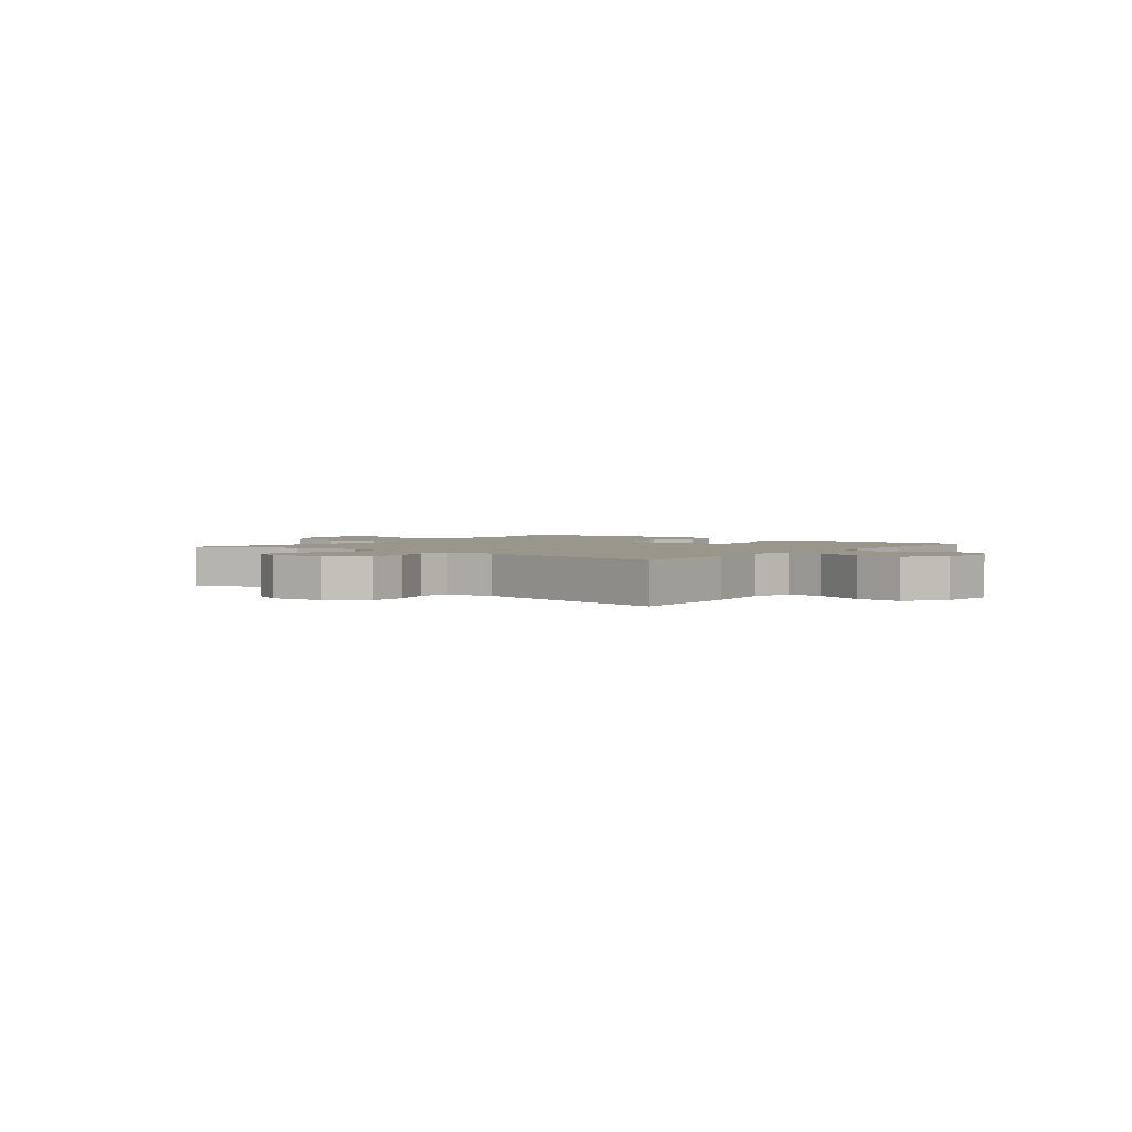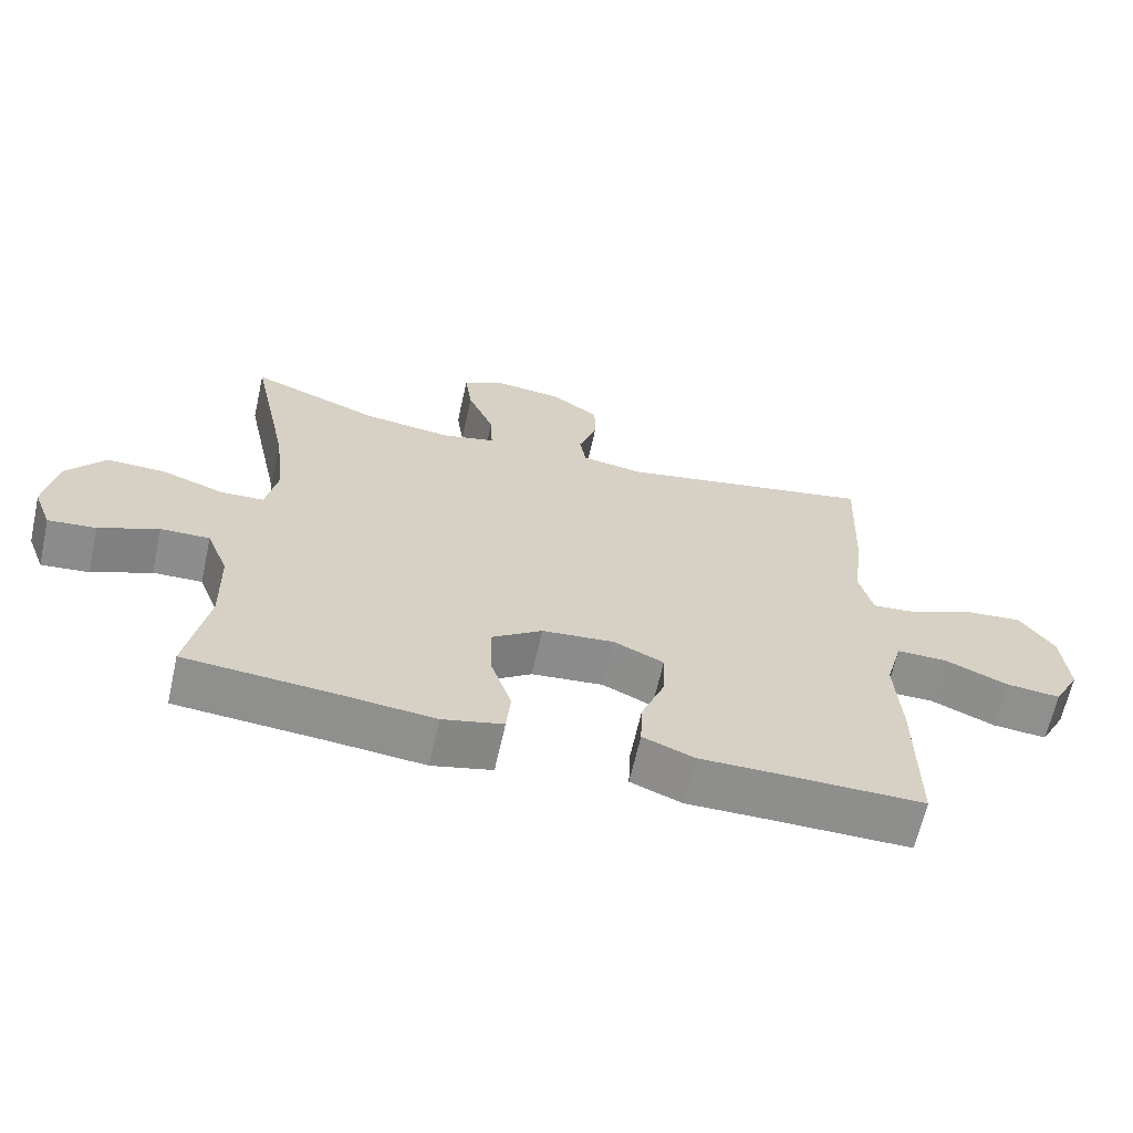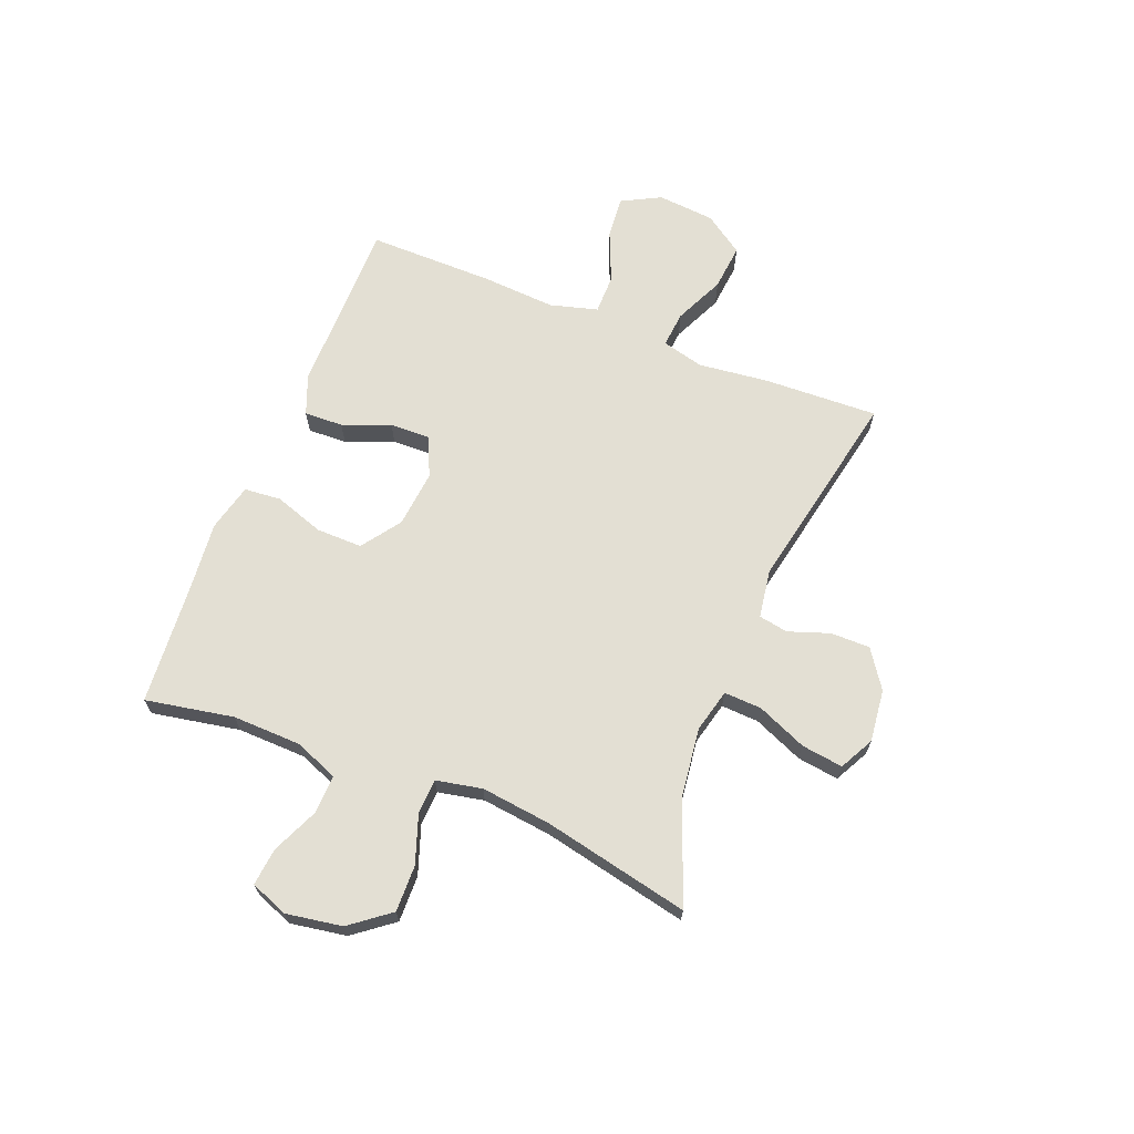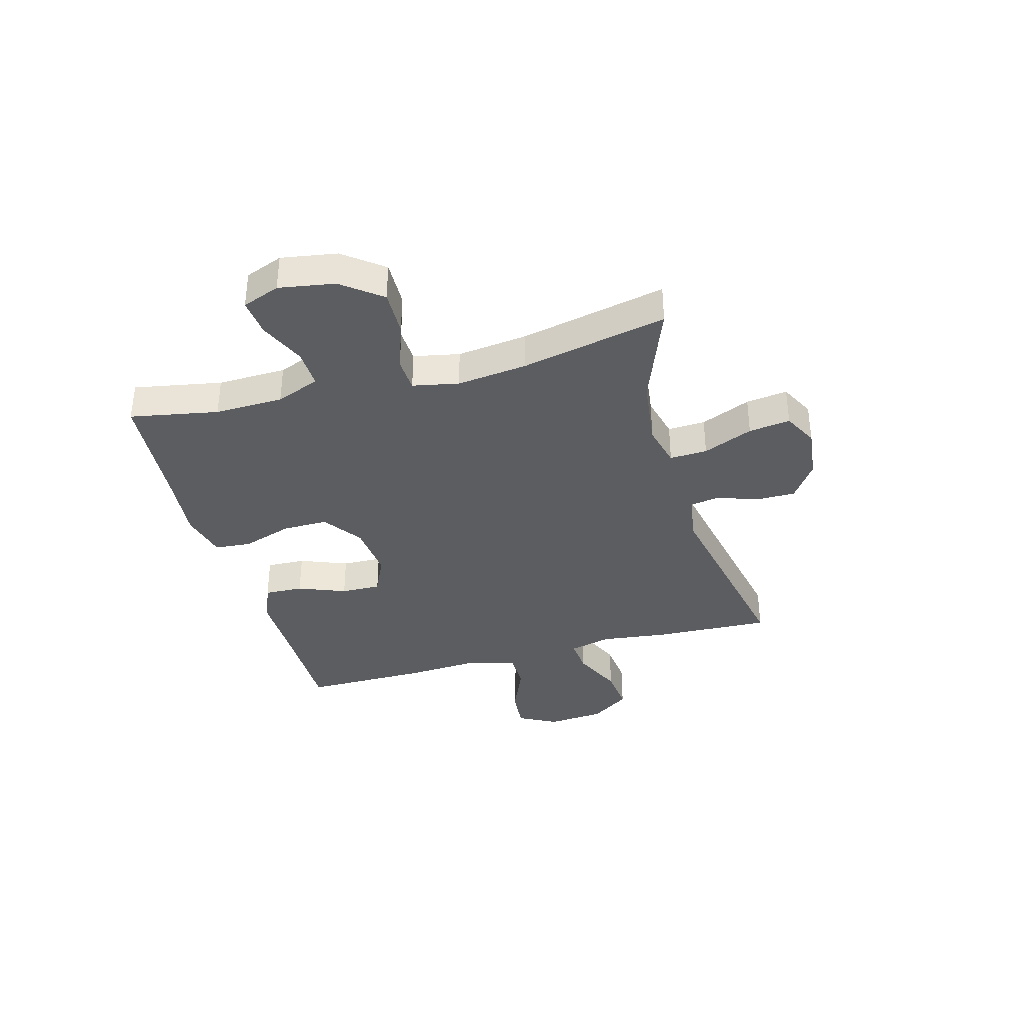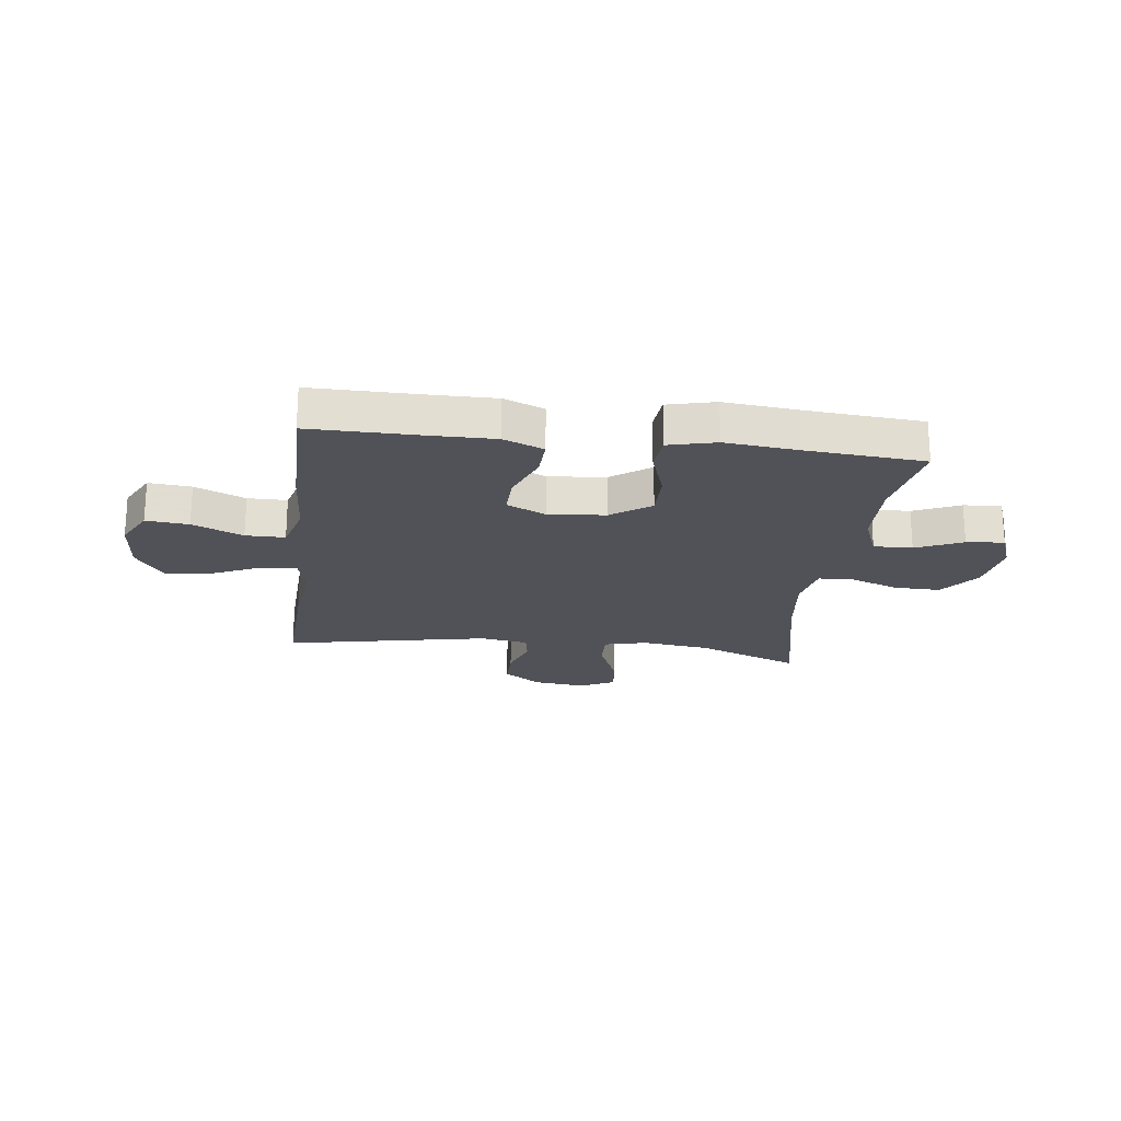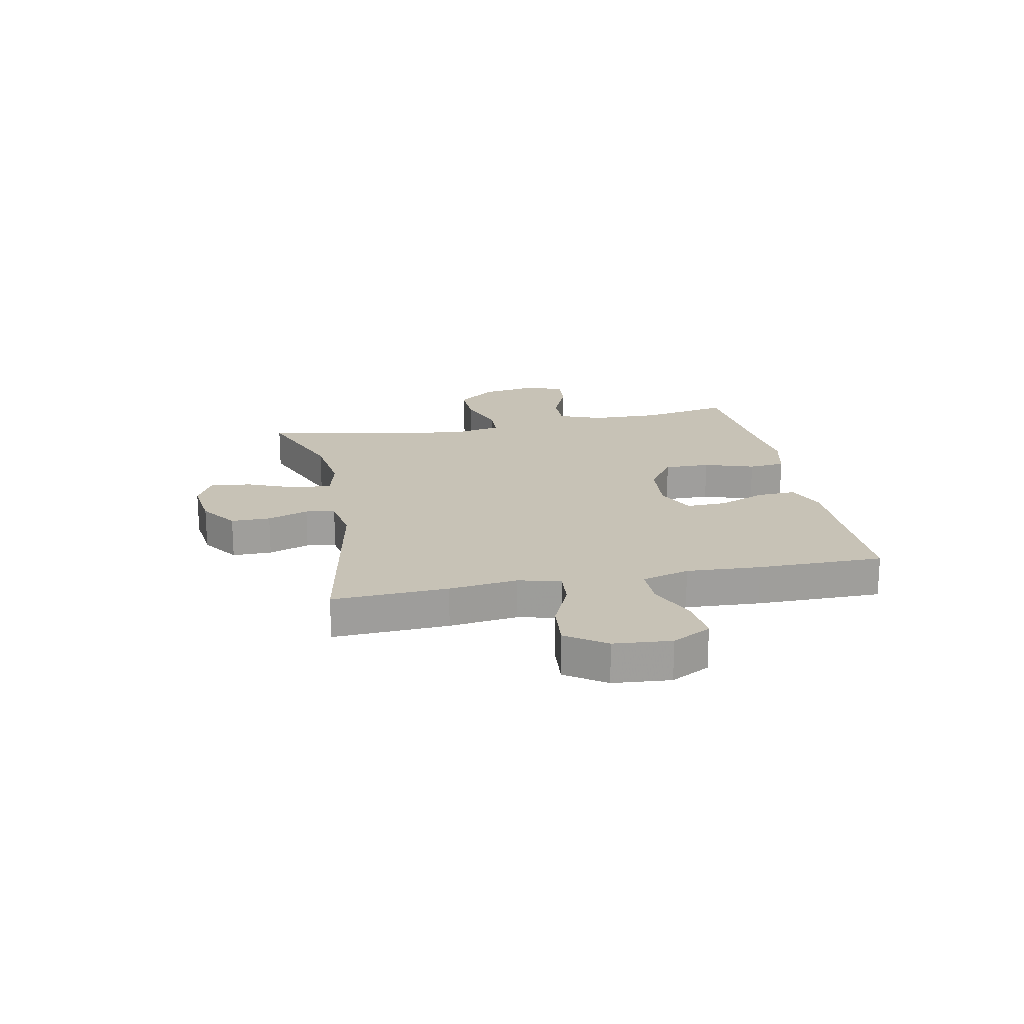
<metadata>
{"format":"obj","ext":"obj","renderer":"f3d","projection":"perspective","resolution":1024,"background":"white","views":[{"elev":2.4,"azim":37.7,"up":"+Y"},{"elev":-64.8,"azim":-12.6,"up":"+Z"},{"elev":67.1,"azim":-68.2,"up":"+Y"},{"elev":-36.2,"azim":-74.5,"up":"+Y"},{"elev":-21.6,"azim":172.9,"up":"+Y"},{"elev":19.3,"azim":78.5,"up":"+Y"}]}
</metadata>
<code>
v -0.5 0.07 0.5
v -0.315 0.07 0.429
v -0.191 0.07 0.413
v -0.113 0.07 0.432
v -0.116 0.07 0.5
v -0.154 0.07 0.59
v -0.164 0.07 0.665
v -0.102 0.07 0.697
v -0.007 0.07 0.686
v 0.061 0.07 0.639
v 0.061 0.07 0.568
v 0.035 0.07 0.494
v 0.044 0.07 0.441
v 0.131 0.07 0.427
v 0.5 0.07 0.5
v 0.491 0.07 0.291
v 0.476 0.07 0.167
v 0.495 0.07 0.091
v 0.56 0.07 0.097
v 0.65 0.07 0.138
v 0.733 0.07 0.146
v 0.782 0.07 0.075
v 0.791 0.07 -0.029
v 0.754 0.07 -0.099
v 0.677 0.07 -0.092
v 0.586 0.07 -0.053
v 0.515 0.07 -0.053
v 0.491 0.07 -0.139
v 0.499 0.07 -0.273
v 0.5 0.07 -0.5
v 0.3 0.07 -0.499
v 0.185 0.07 -0.5
v 0.112 0.07 -0.471
v 0.115 0.07 -0.401
v 0.149 0.07 -0.315
v 0.151 0.07 -0.243
v 0.08 0.07 -0.21
v -0.023 0.07 -0.22
v -0.094 0.07 -0.27
v -0.093 0.07 -0.353
v -0.063 0.07 -0.443
v -0.069 0.07 -0.509
v -0.155 0.07 -0.53
v -0.286 0.07 -0.517
v -0.5 0.07 -0.5
v -0.47 0.07 -0.341
v -0.473 0.07 -0.217
v -0.504 0.07 -0.138
v -0.574 0.07 -0.14
v -0.658 0.07 -0.177
v -0.726 0.07 -0.184
v -0.752 0.07 -0.116
v -0.735 0.07 -0.015
v -0.68 0.07 0.056
v -0.596 0.07 0.054
v -0.508 0.07 0.023
v -0.446 0.07 0.026
v -0.429 0.07 0.109
v -0.444 0.07 0.236
v -0.5 0 0.5
v -0.315 0 0.429
v -0.191 0 0.413
v -0.113 0 0.432
v -0.116 0 0.5
v -0.154 0 0.59
v -0.164 0 0.665
v -0.102 0 0.697
v -0.007 0 0.686
v 0.061 0 0.639
v 0.061 0 0.568
v 0.035 0 0.494
v 0.044 0 0.441
v 0.131 0 0.427
v 0.5 0 0.5
v 0.491 0 0.291
v 0.476 0 0.167
v 0.495 0 0.091
v 0.56 0 0.097
v 0.65 0 0.138
v 0.733 0 0.146
v 0.782 0 0.075
v 0.791 0 -0.029
v 0.754 0 -0.099
v 0.677 0 -0.092
v 0.586 0 -0.053
v 0.515 0 -0.053
v 0.491 0 -0.139
v 0.499 0 -0.273
v 0.5 0 -0.5
v 0.3 0 -0.499
v 0.185 0 -0.5
v 0.112 0 -0.471
v 0.115 0 -0.401
v 0.149 0 -0.315
v 0.151 0 -0.243
v 0.08 0 -0.21
v -0.023 0 -0.22
v -0.094 0 -0.27
v -0.093 0 -0.353
v -0.063 0 -0.443
v -0.069 0 -0.509
v -0.155 0 -0.53
v -0.286 0 -0.517
v -0.5 0 -0.5
v -0.47 0 -0.341
v -0.473 0 -0.217
v -0.504 0 -0.138
v -0.574 0 -0.14
v -0.658 0 -0.177
v -0.726 0 -0.184
v -0.752 0 -0.116
v -0.735 0 -0.015
v -0.68 0 0.056
v -0.596 0 0.054
v -0.508 0 0.023
v -0.446 0 0.026
v -0.429 0 0.109
v -0.444 0 0.236
f 53 54 55 56
f 53 56 57
f 52 53 57
f 49 50 51 52
f 48 49 52 57
f 47 48 57
f 46 47 57 58
f 44 45 46
f 43 44 46 58
f 40 41 42 43
f 39 40 43 58
f 32 33 34 35
f 31 32 35 36
f 28 29 30 31
f 27 28 31 36
f 23 24 25 26
f 23 26 27
f 22 23 27
f 19 20 21 22
f 18 19 22 27
f 17 18 27 36
f 14 15 16 17
f 13 14 17 36
f 9 10 11 12
f 5 6 7 8
f 4 5 8 9
f 59 1 2
f 59 2 3
f 38 39 58 59
f 37 38 59 3
f 36 37 3 4
f 12 13 36
f 4 9 12 36
f 115 114 113 112
f 116 115 112
f 116 112 111
f 111 110 109 108
f 116 111 108 107
f 116 107 106
f 117 116 106 105
f 105 104 103
f 117 105 103 102
f 102 101 100 99
f 117 102 99 98
f 94 93 92 91
f 95 94 91 90
f 90 89 88 87
f 95 90 87 86
f 85 84 83 82
f 86 85 82
f 86 82 81
f 81 80 79 78
f 86 81 78 77
f 95 86 77 76
f 76 75 74 73
f 95 76 73 72
f 71 70 69 68
f 67 66 65 64
f 68 67 64 63
f 61 60 118
f 62 61 118
f 118 117 98 97
f 62 118 97 96
f 63 62 96 95
f 95 72 71
f 95 71 68 63
f 1 60 61 2
f 2 61 62 3
f 3 62 63 4
f 4 63 64 5
f 5 64 65 6
f 6 65 66 7
f 7 66 67 8
f 8 67 68 9
f 9 68 69 10
f 10 69 70 11
f 11 70 71 12
f 12 71 72 13
f 13 72 73 14
f 14 73 74 15
f 15 74 75 16
f 16 75 76 17
f 17 76 77 18
f 18 77 78 19
f 19 78 79 20
f 20 79 80 21
f 21 80 81 22
f 22 81 82 23
f 23 82 83 24
f 24 83 84 25
f 25 84 85 26
f 26 85 86 27
f 27 86 87 28
f 28 87 88 29
f 29 88 89 30
f 30 89 90 31
f 31 90 91 32
f 32 91 92 33
f 33 92 93 34
f 34 93 94 35
f 35 94 95 36
f 36 95 96 37
f 37 96 97 38
f 38 97 98 39
f 39 98 99 40
f 40 99 100 41
f 41 100 101 42
f 42 101 102 43
f 43 102 103 44
f 44 103 104 45
f 45 104 105 46
f 46 105 106 47
f 47 106 107 48
f 48 107 108 49
f 49 108 109 50
f 50 109 110 51
f 51 110 111 52
f 52 111 112 53
f 53 112 113 54
f 54 113 114 55
f 55 114 115 56
f 56 115 116 57
f 57 116 117 58
f 58 117 118 59
f 59 118 60 1

</code>
